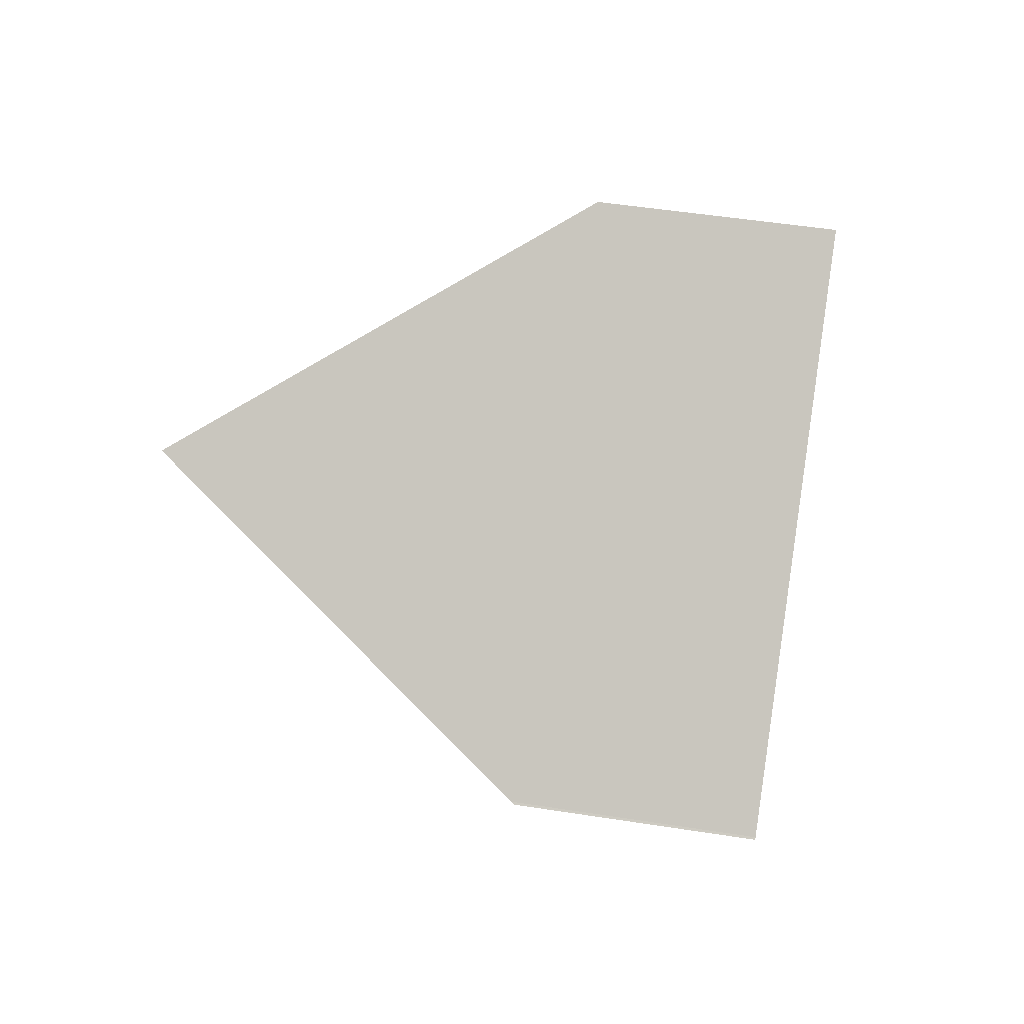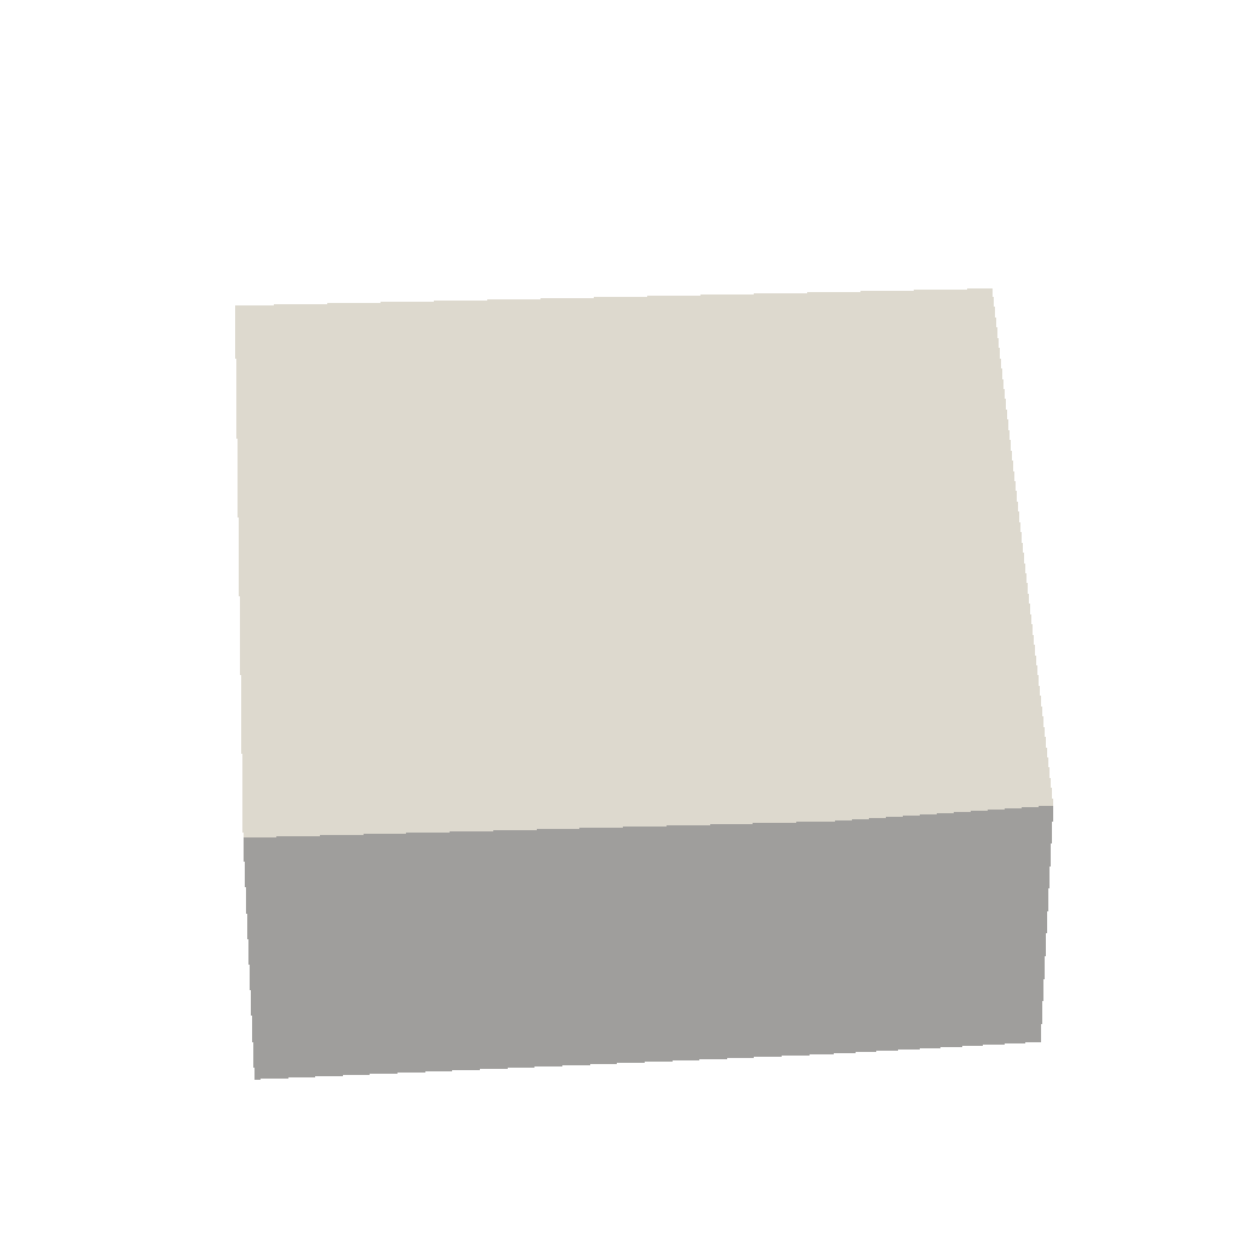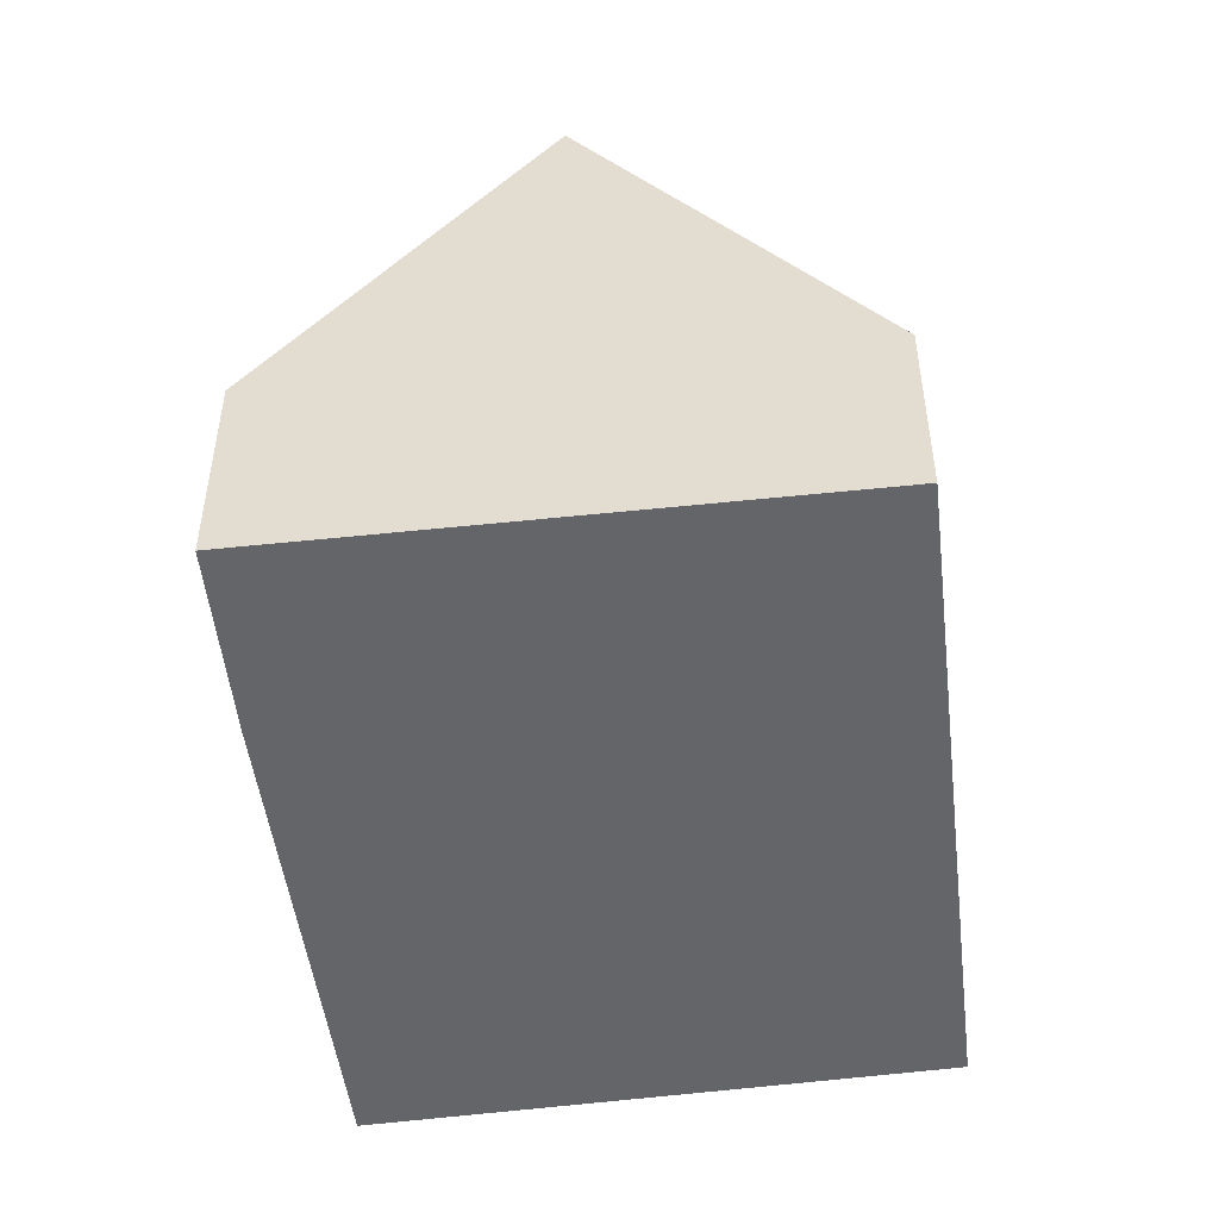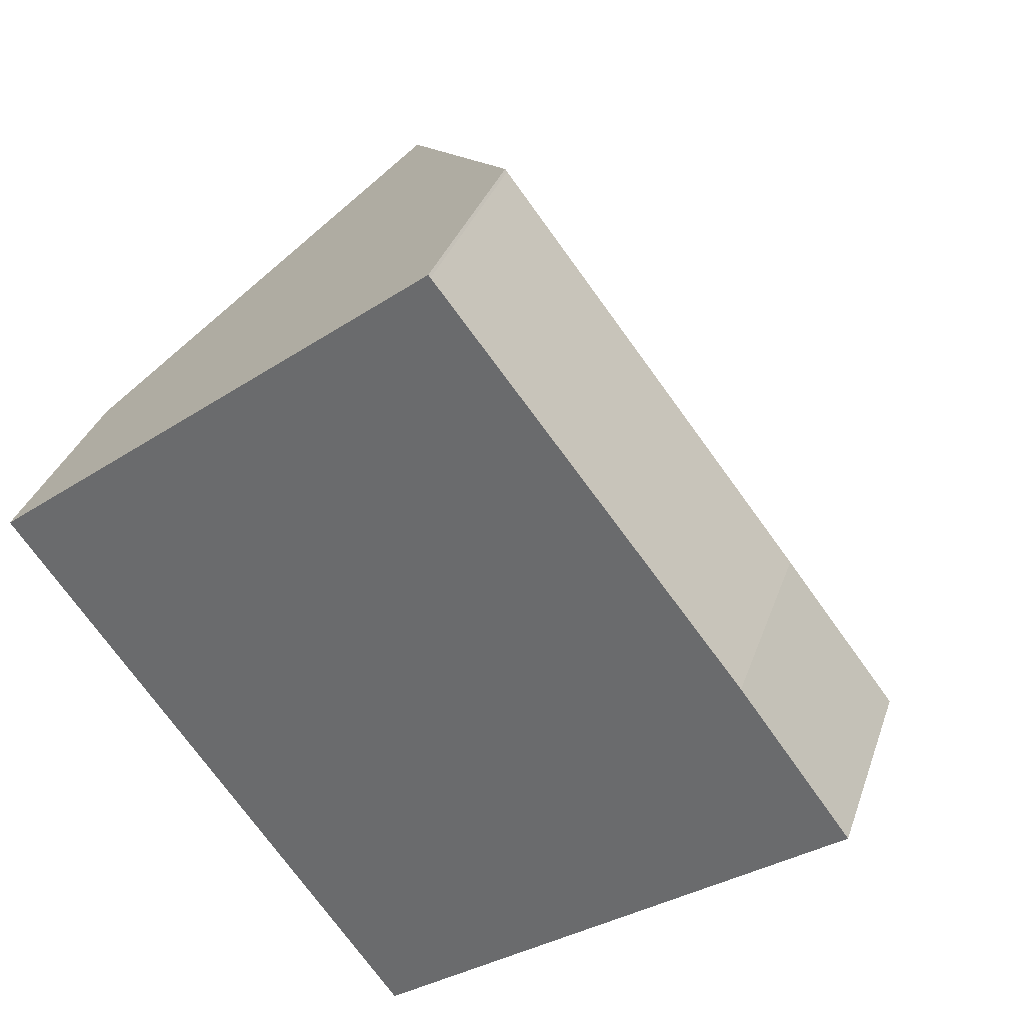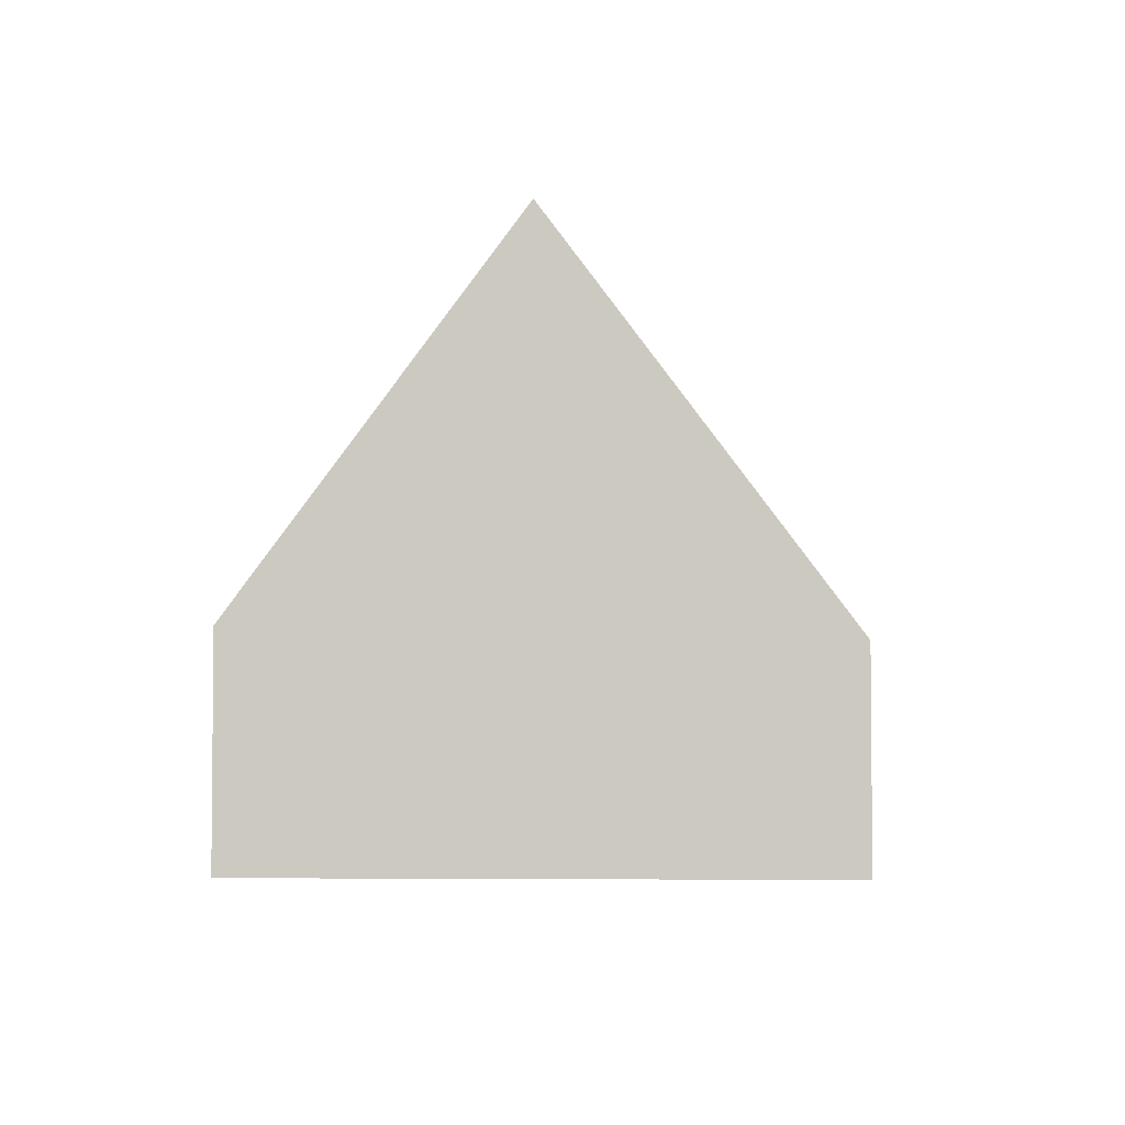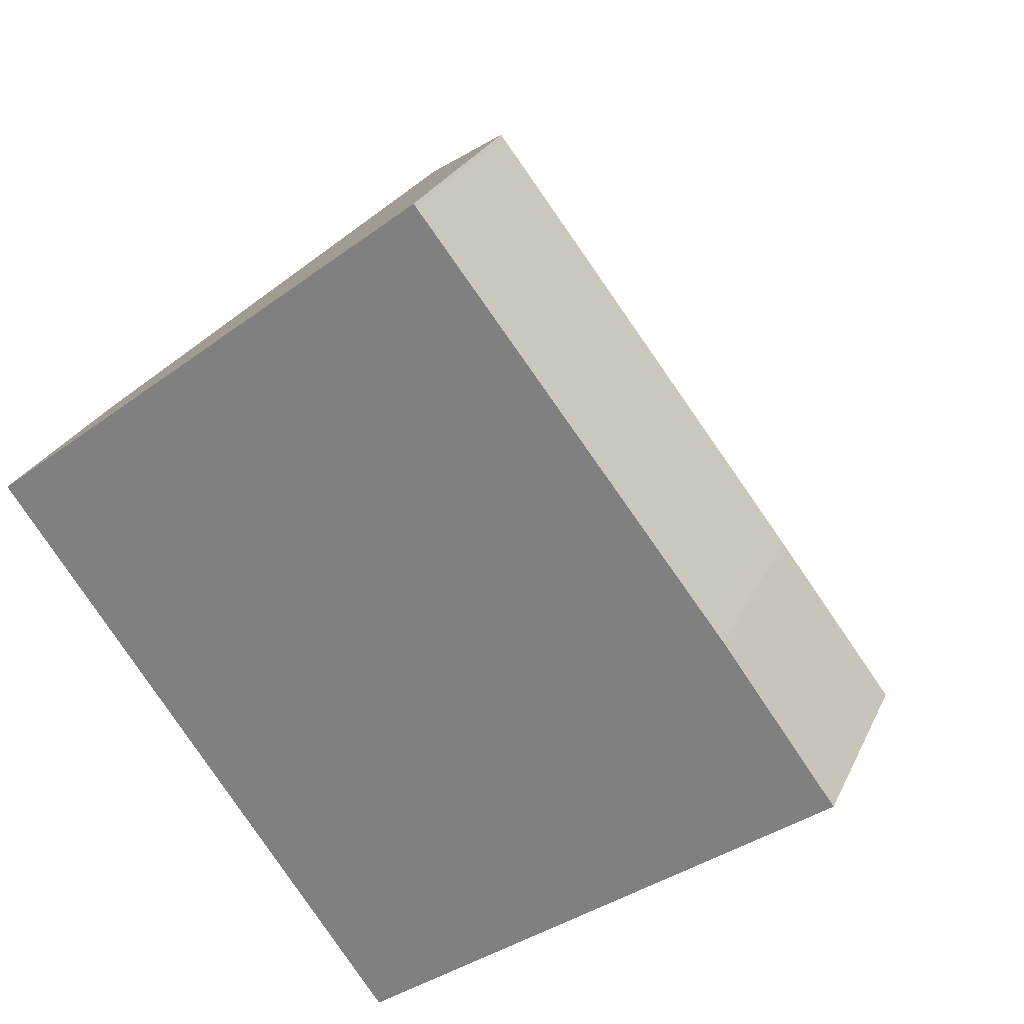
<metadata>
{"format":"obj","ext":"obj","renderer":"f3d","projection":"perspective","resolution":1024,"background":"white","views":[{"elev":49.4,"azim":-80.1,"up":"+Z"},{"elev":19.4,"azim":46.9,"up":"+Y"},{"elev":-51.5,"azim":150.2,"up":"+Y"},{"elev":33.4,"azim":17.4,"up":"+Z"},{"elev":-4.1,"azim":147.5,"up":"+Y"},{"elev":25.5,"azim":20.2,"up":"+Z"}]}
</metadata>
<code>
v  9.918 9.487 -5.645
v  11.76 3.433 -0.59
v  13.53 3.508 -2.995
v  7.074 3.508 5.449
v  3.514 9.487 2.738
v  7.043 3.507 5.491
v  5.584 3.299 -7.601
v  6.184 3.299 -8.387
v  6.169 3.274 -8.398
v  0 3.536 2.165e-16
v  0.031 3.586 0.021
v  6.169 5.142e-16 -8.398
v  0 0 0
v  5.584 4.654e-16 -7.601
v  0.031 -1.286e-18 0.021
v  3.514 -1.677e-16 2.738
v  7.043 -3.362e-16 5.491
v  7.074 -3.337e-16 5.449
v  11.76 3.613e-17 -0.59
v  13.53 1.834e-16 -2.995
v  9.918 3.457e-16 -5.645
v  6.184 5.136e-16 -8.387
g defaultobject
f 1 2 3
f 2 1 4
f 4 1 5
f 4 5 6
f 7 8 9
f 8 7 1
f 1 7 10
f 1 10 11
f 1 11 5
f 12 7 9
f 7 12 10
f 10 12 13
f 13 12 14
f 10 15 11
f 15 10 13
f 11 6 5
f 6 11 15
f 6 15 16
f 6 16 17
f 6 18 4
f 18 6 17
f 18 2 4
f 2 18 19
f 2 20 3
f 20 2 19
f 20 1 3
f 1 20 21
f 1 21 8
f 8 21 22
f 8 22 9
f 9 22 12
f 16 18 17
f 18 16 19
f 19 16 15
f 19 15 13
f 19 13 14
f 19 14 20
f 20 14 21
f 21 14 22
f 22 14 12

</code>
